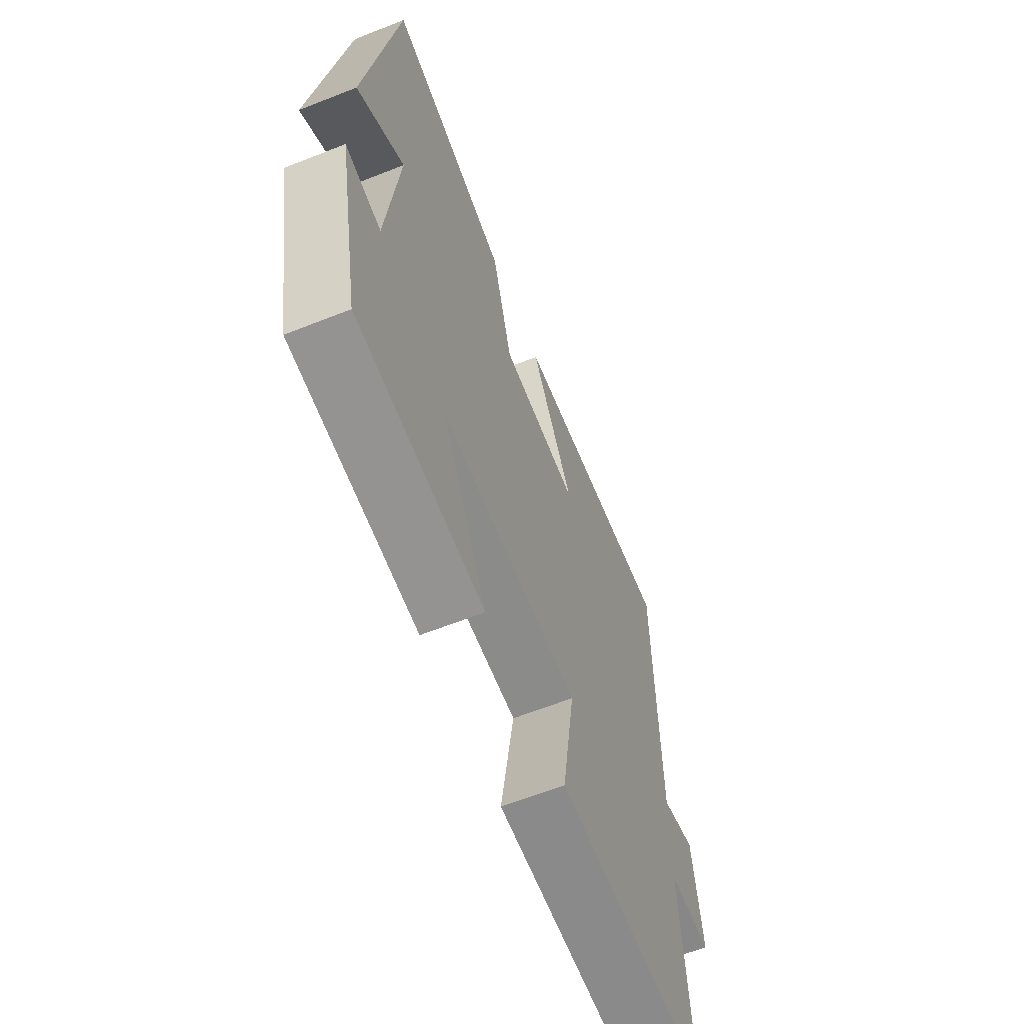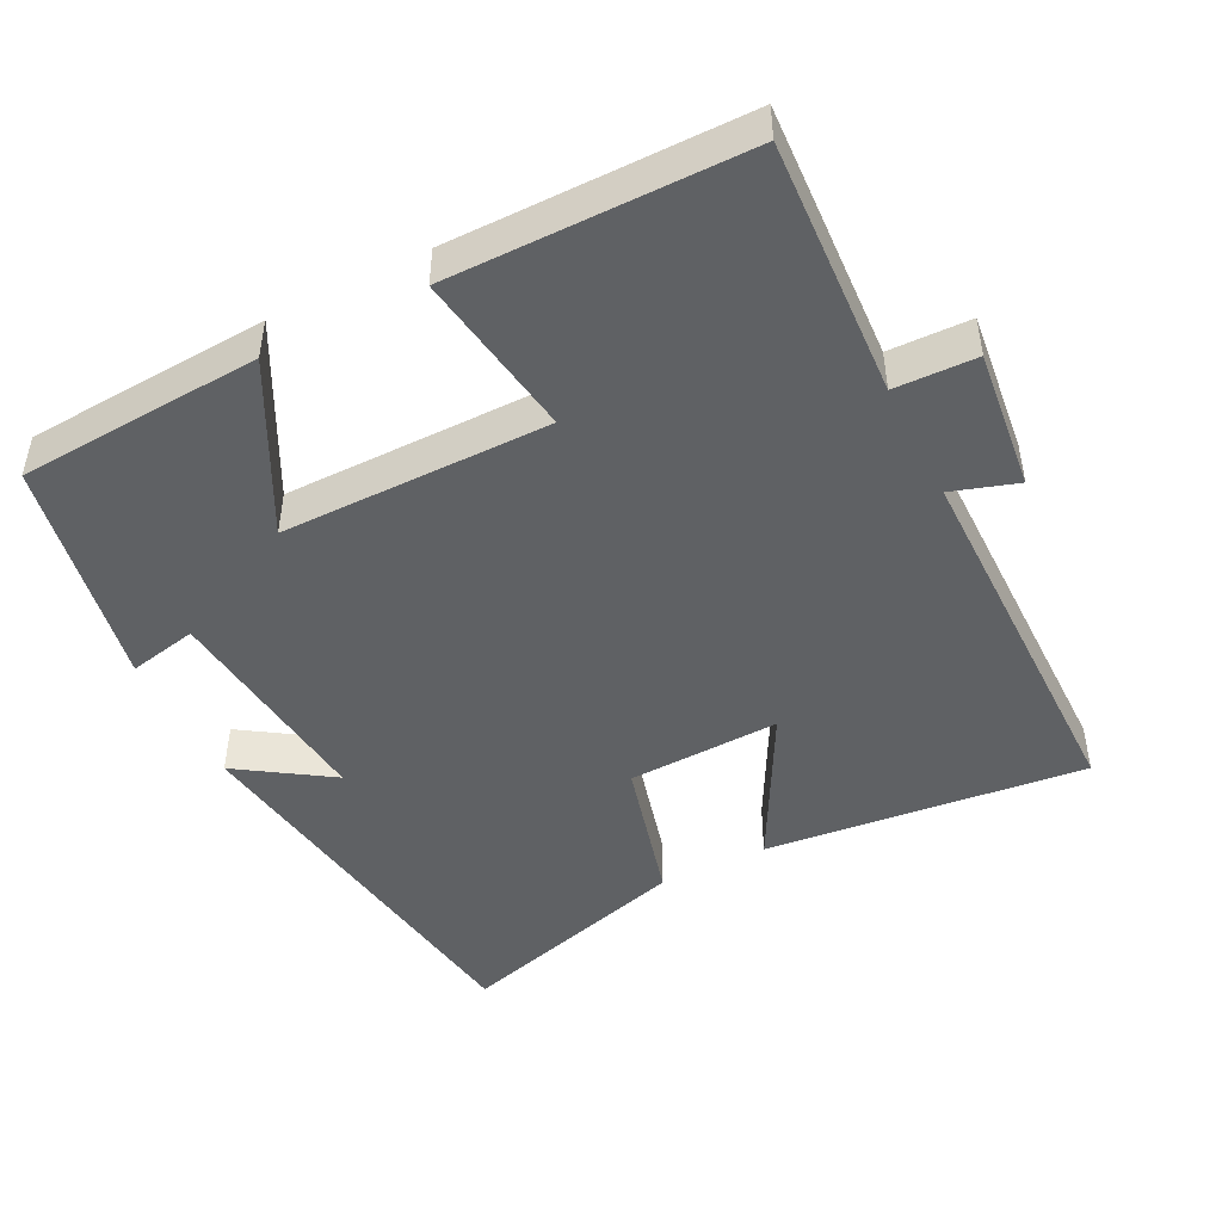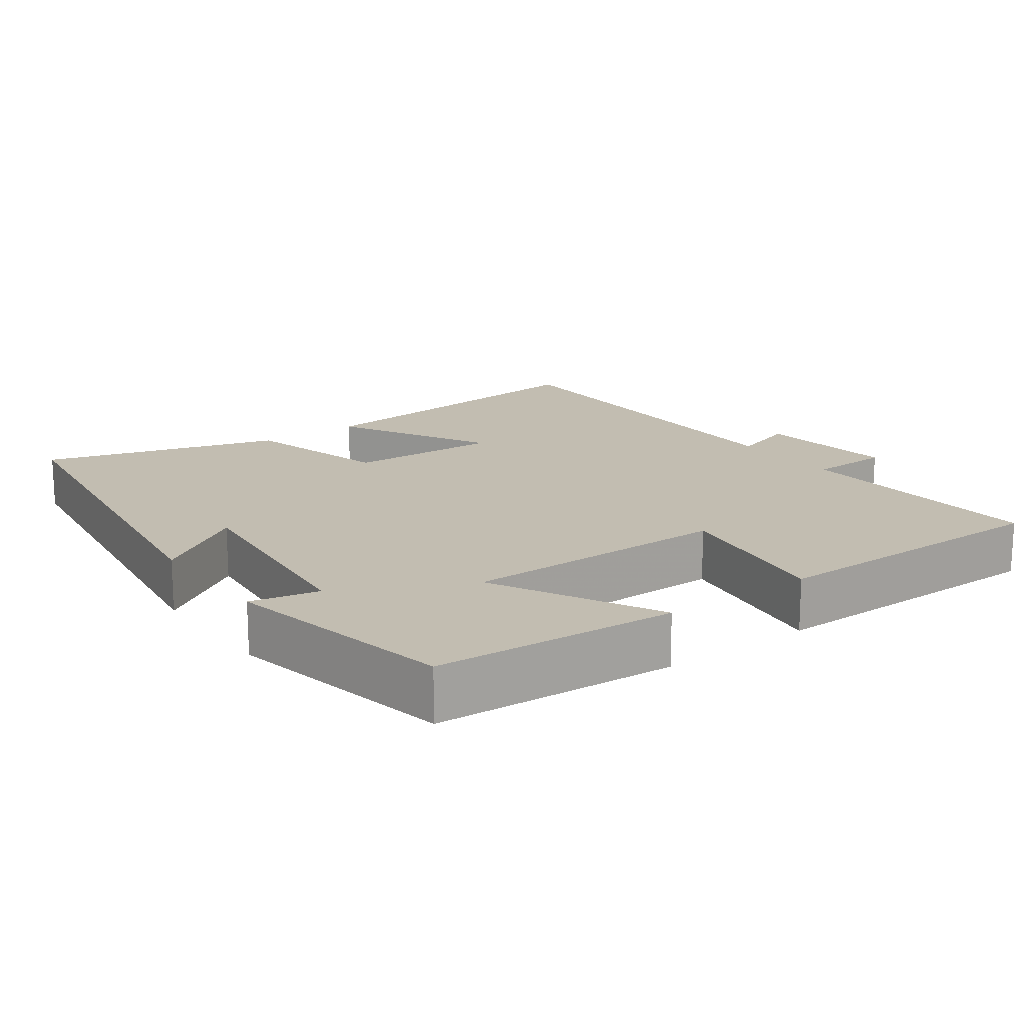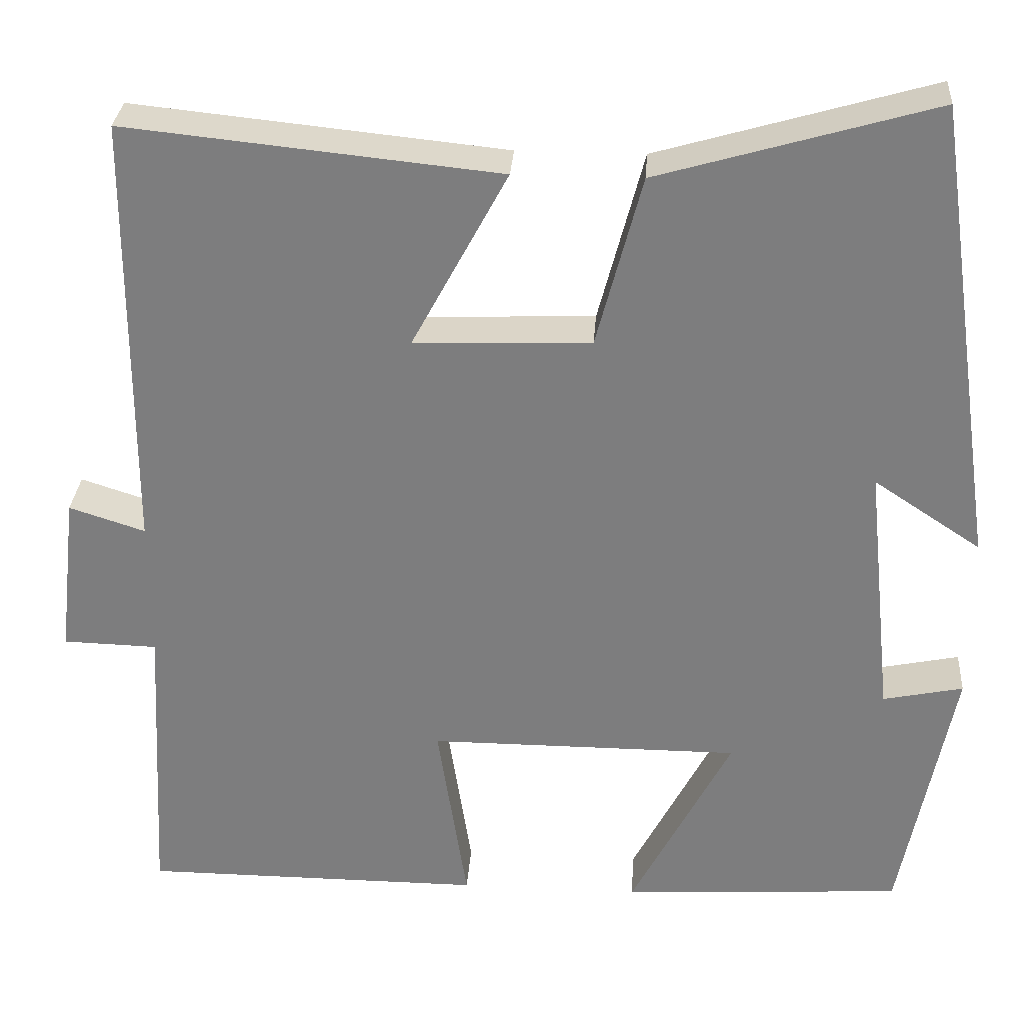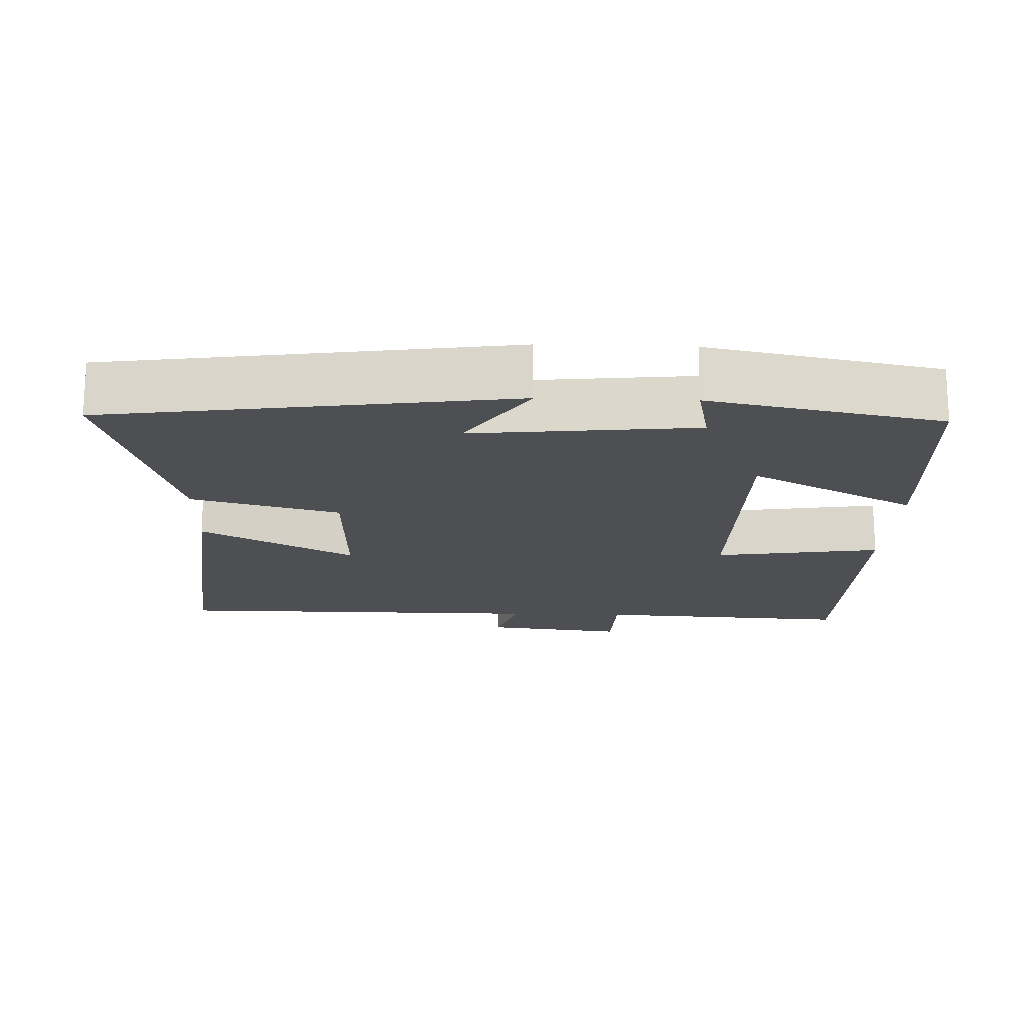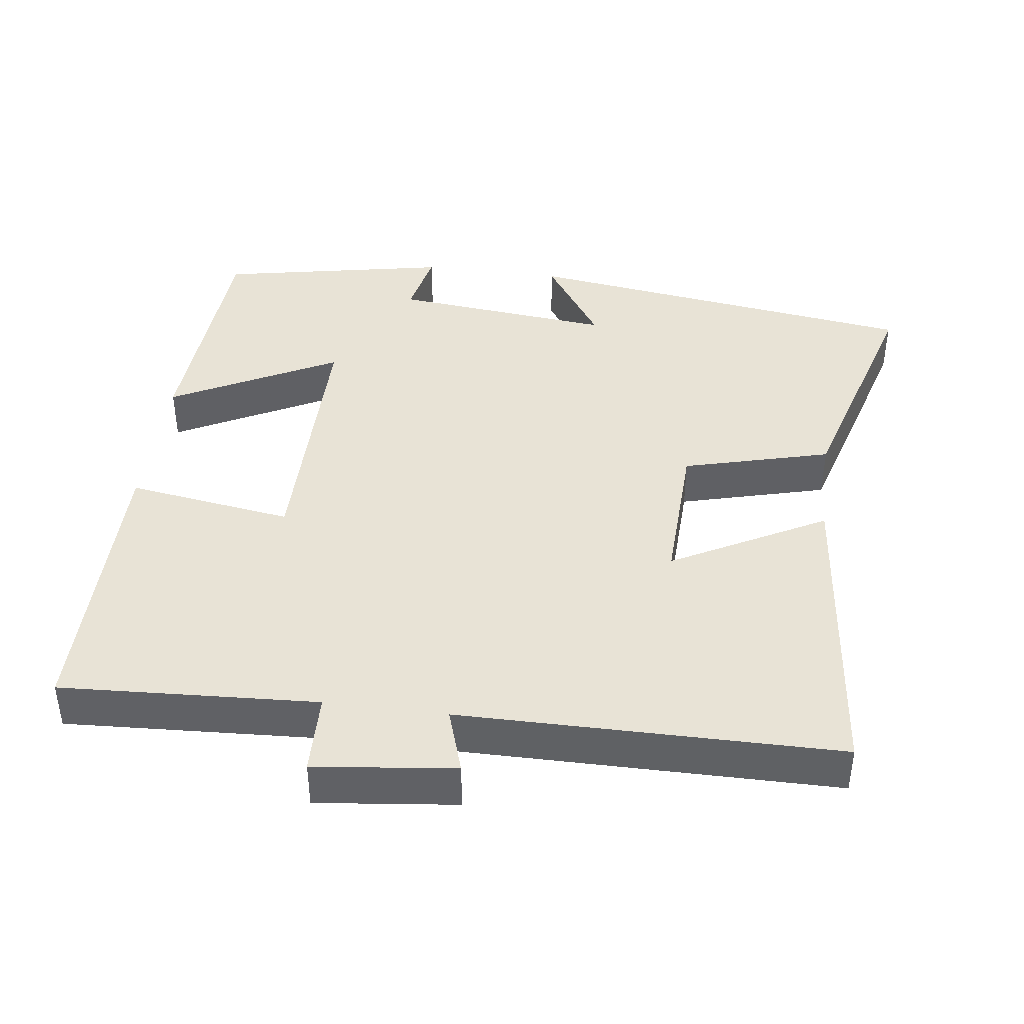
<metadata>
{"format":"obj","ext":"obj","renderer":"f3d","projection":"perspective","resolution":1024,"background":"white","views":[{"elev":-63.7,"azim":111.7,"up":"+Z"},{"elev":-46.7,"azim":-153.2,"up":"+Y"},{"elev":16.9,"azim":143.9,"up":"+Y"},{"elev":30.3,"azim":4.0,"up":"+Z"},{"elev":-17.9,"azim":87.9,"up":"+Y"},{"elev":41.4,"azim":-82.6,"up":"+Y"}]}
</metadata>
<code>
v -0.519 0.07 -0.499
v -0.5 0.07 -0.145
v -0.612 0.07 -0.142
v -0.59 0.07 0.052
v -0.5 0.07 0.023
v -0.498 0.07 0.545
v -0.056 0.07 0.5
v -0.17 0.07 0.288
v 0.04 0.07 0.296
v 0.094 0.07 0.5
v 0.421 0.07 0.595
v 0.5 0.07 0.042
v 0.373 0.07 0.126
v 0.405 0.07 -0.18
v 0.5 0.07 -0.16
v 0.438 0.07 -0.479
v 0.103 0.07 -0.5
v 0.222 0.07 -0.271
v -0.148 0.07 -0.271
v -0.113 0.07 -0.5
v -0.519 0 -0.499
v -0.5 0 -0.145
v -0.612 0 -0.142
v -0.59 0 0.052
v -0.5 0 0.023
v -0.498 0 0.545
v -0.056 0 0.5
v -0.17 0 0.288
v 0.04 0 0.296
v 0.094 0 0.5
v 0.421 0 0.595
v 0.5 0 0.042
v 0.373 0 0.126
v 0.405 0 -0.18
v 0.5 0 -0.16
v 0.438 0 -0.479
v 0.103 0 -0.5
v 0.222 0 -0.271
v -0.148 0 -0.271
v -0.113 0 -0.5
f 19 20 1 2
f 18 19 2
f 16 17 18
f 15 16 18
f 14 15 18
f 13 14 18 2
f 10 11 12 13
f 9 10 13
f 13 2 3
f 9 13 3
f 8 9 3
f 5 6 7 8
f 5 8 3
f 3 4 5
f 22 21 40 39
f 22 39 38
f 38 37 36
f 38 36 35
f 38 35 34
f 22 38 34 33
f 33 32 31 30
f 33 30 29
f 23 22 33
f 23 33 29
f 23 29 28
f 28 27 26 25
f 23 28 25
f 25 24 23
f 1 21 22 2
f 2 22 23 3
f 3 23 24 4
f 4 24 25 5
f 5 25 26 6
f 6 26 27 7
f 7 27 28 8
f 8 28 29 9
f 9 29 30 10
f 10 30 31 11
f 11 31 32 12
f 12 32 33 13
f 13 33 34 14
f 14 34 35 15
f 15 35 36 16
f 16 36 37 17
f 17 37 38 18
f 18 38 39 19
f 19 39 40 20
f 20 40 21 1

</code>
